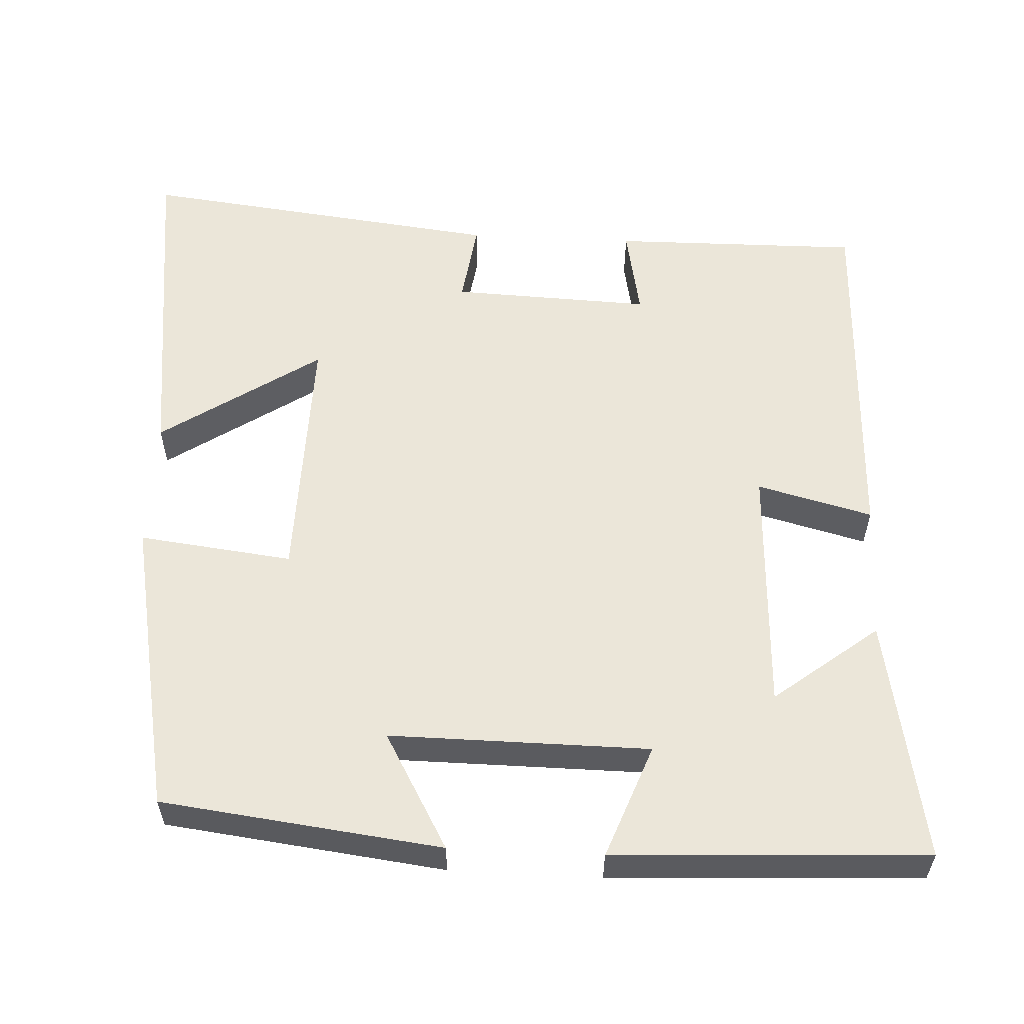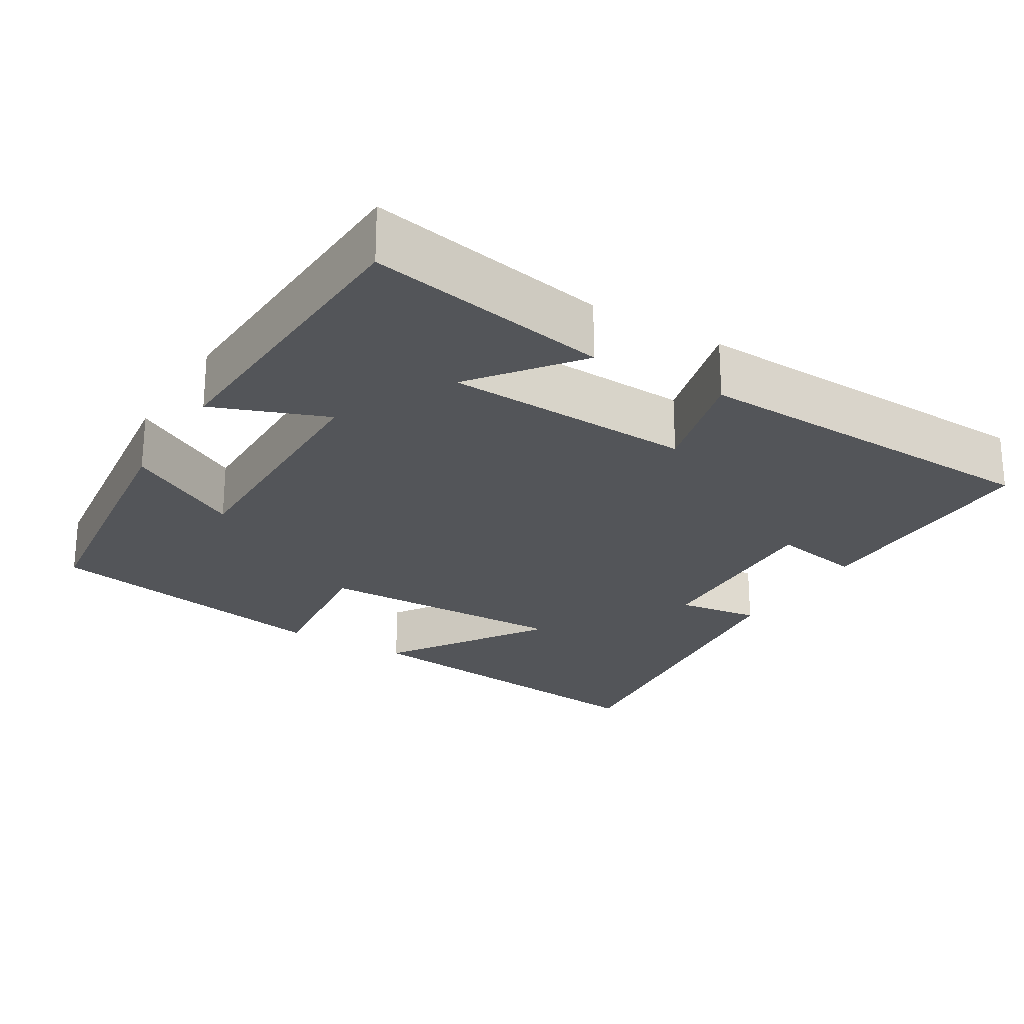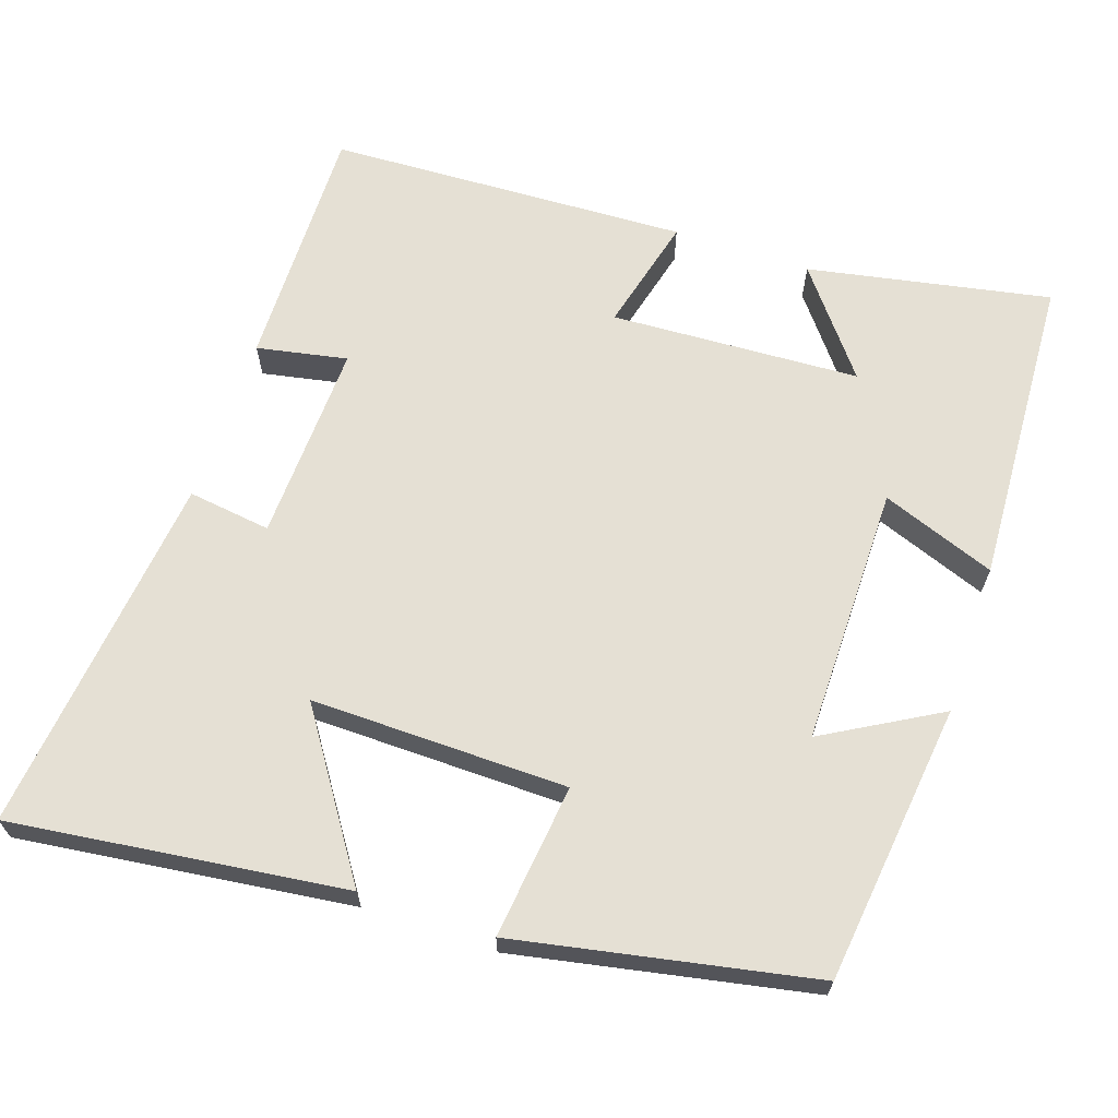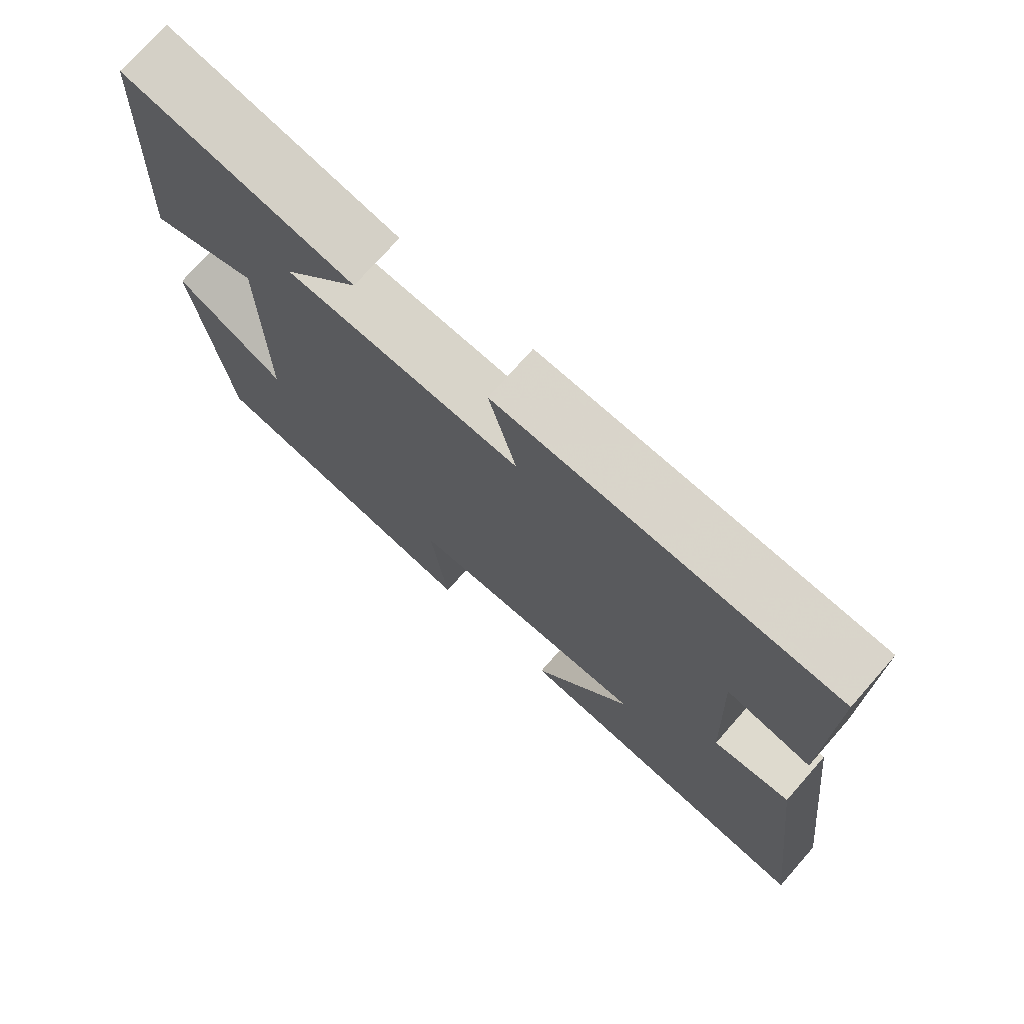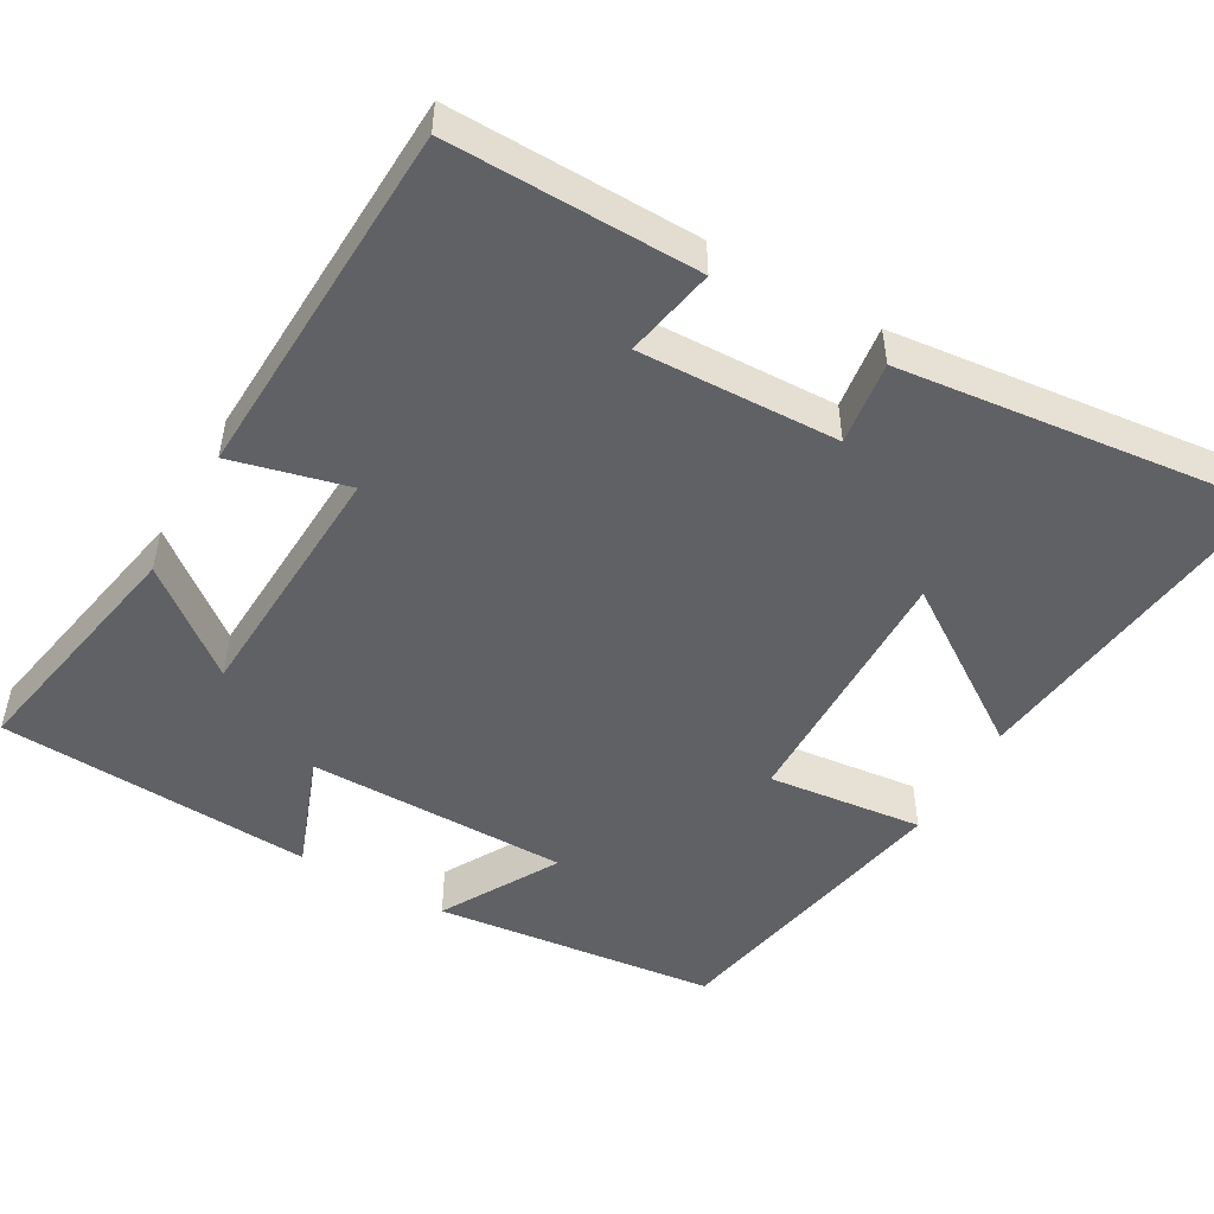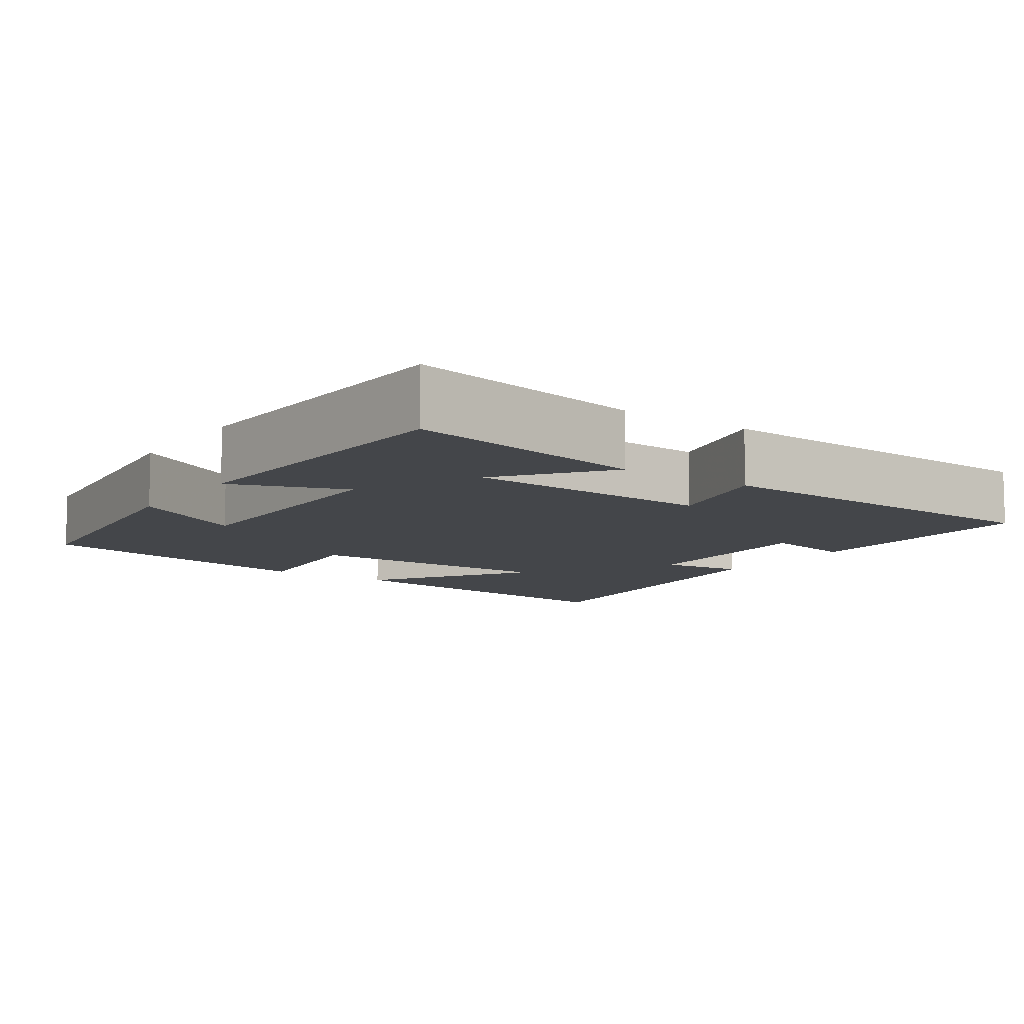
<metadata>
{"format":"obj","ext":"obj","renderer":"f3d","projection":"perspective","resolution":1024,"background":"white","views":[{"elev":57.2,"azim":-87.1,"up":"+Y"},{"elev":-24.1,"azim":-31.0,"up":"+Y"},{"elev":65.8,"azim":-161.5,"up":"+Y"},{"elev":73.6,"azim":41.4,"up":"+Z"},{"elev":-50.0,"azim":60.1,"up":"+Y"},{"elev":-9.4,"azim":-34.9,"up":"+Y"}]}
</metadata>
<code>
v 0.504 0.07 0.481
v 0.5 0.07 0.152
v 0.38 0.07 0.175
v 0.39 0.07 -0.089
v 0.5 0.07 -0.074
v 0.556 0.07 -0.554
v 0.114 0.07 -0.5
v 0.254 0.07 -0.29
v -0.086 0.07 -0.296
v -0.062 0.07 -0.5
v -0.455 0.07 -0.424
v -0.5 0.07 -0.053
v -0.347 0.07 -0.14
v -0.349 0.07 0.204
v -0.5 0.07 0.147
v -0.479 0.07 0.561
v -0.158 0.07 0.5
v -0.265 0.07 0.363
v 0.065 0.07 0.347
v 0.026 0.07 0.5
v 0.504 0 0.481
v 0.5 0 0.152
v 0.38 0 0.175
v 0.39 0 -0.089
v 0.5 0 -0.074
v 0.556 0 -0.554
v 0.114 0 -0.5
v 0.254 0 -0.29
v -0.086 0 -0.296
v -0.062 0 -0.5
v -0.455 0 -0.424
v -0.5 0 -0.053
v -0.347 0 -0.14
v -0.349 0 0.204
v -0.5 0 0.147
v -0.479 0 0.561
v -0.158 0 0.5
v -0.265 0 0.363
v 0.065 0 0.347
v 0.026 0 0.5
f 19 20 1 2
f 18 19 2 3
f 15 16 17 18
f 14 15 18
f 13 14 18 3
f 10 11 12 13
f 9 10 13
f 8 9 13 3
f 5 6 7 8
f 4 5 8
f 3 4 8
f 22 21 40 39
f 23 22 39 38
f 38 37 36 35
f 38 35 34
f 23 38 34 33
f 33 32 31 30
f 33 30 29
f 23 33 29 28
f 28 27 26 25
f 28 25 24
f 28 24 23
f 1 21 22 2
f 2 22 23 3
f 3 23 24 4
f 4 24 25 5
f 5 25 26 6
f 6 26 27 7
f 7 27 28 8
f 8 28 29 9
f 9 29 30 10
f 10 30 31 11
f 11 31 32 12
f 12 32 33 13
f 13 33 34 14
f 14 34 35 15
f 15 35 36 16
f 16 36 37 17
f 17 37 38 18
f 18 38 39 19
f 19 39 40 20
f 20 40 21 1

</code>
